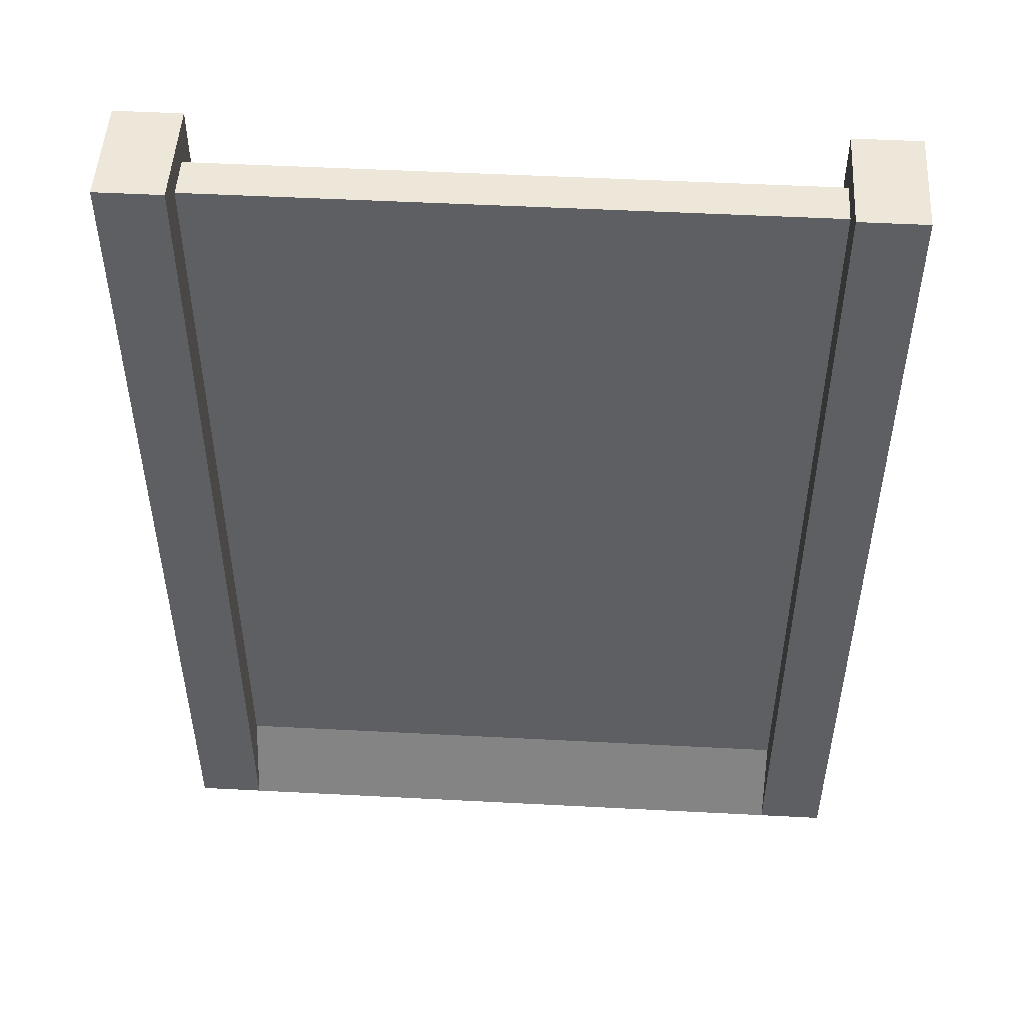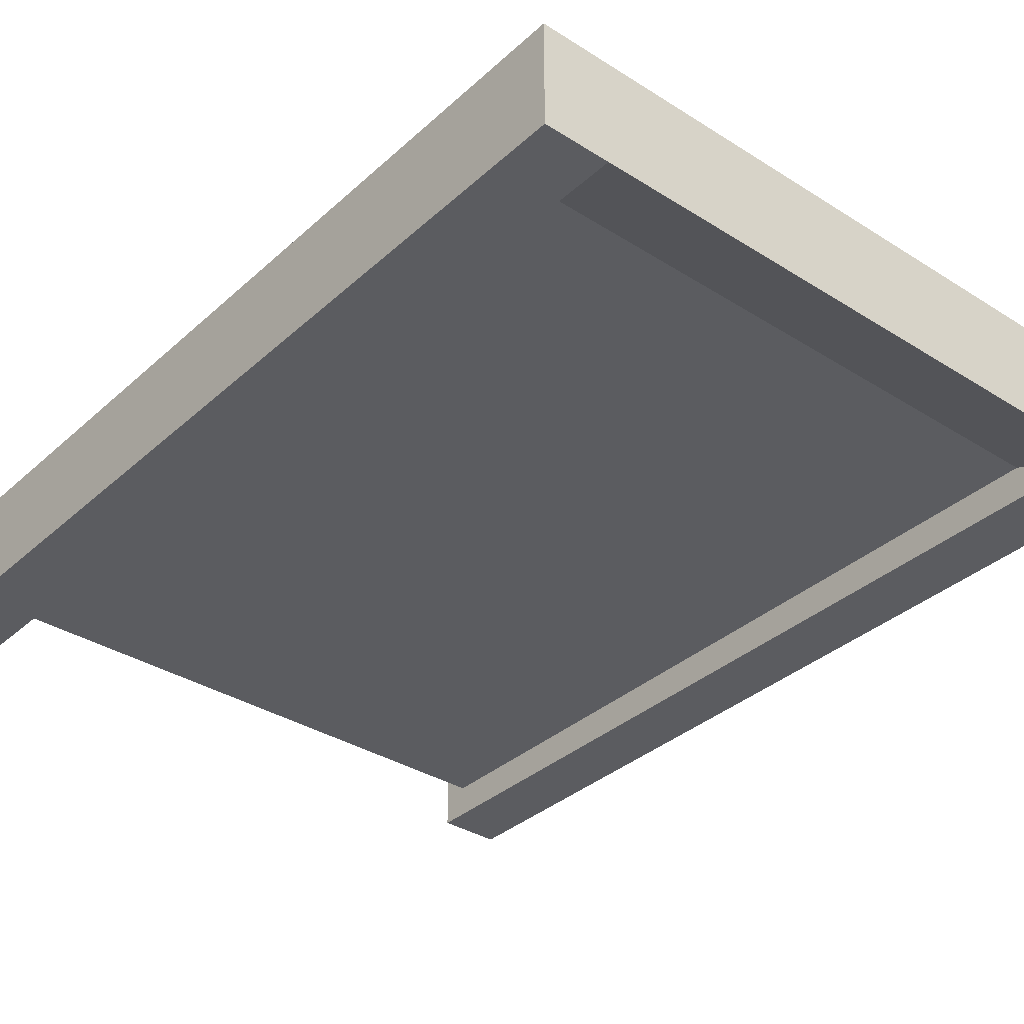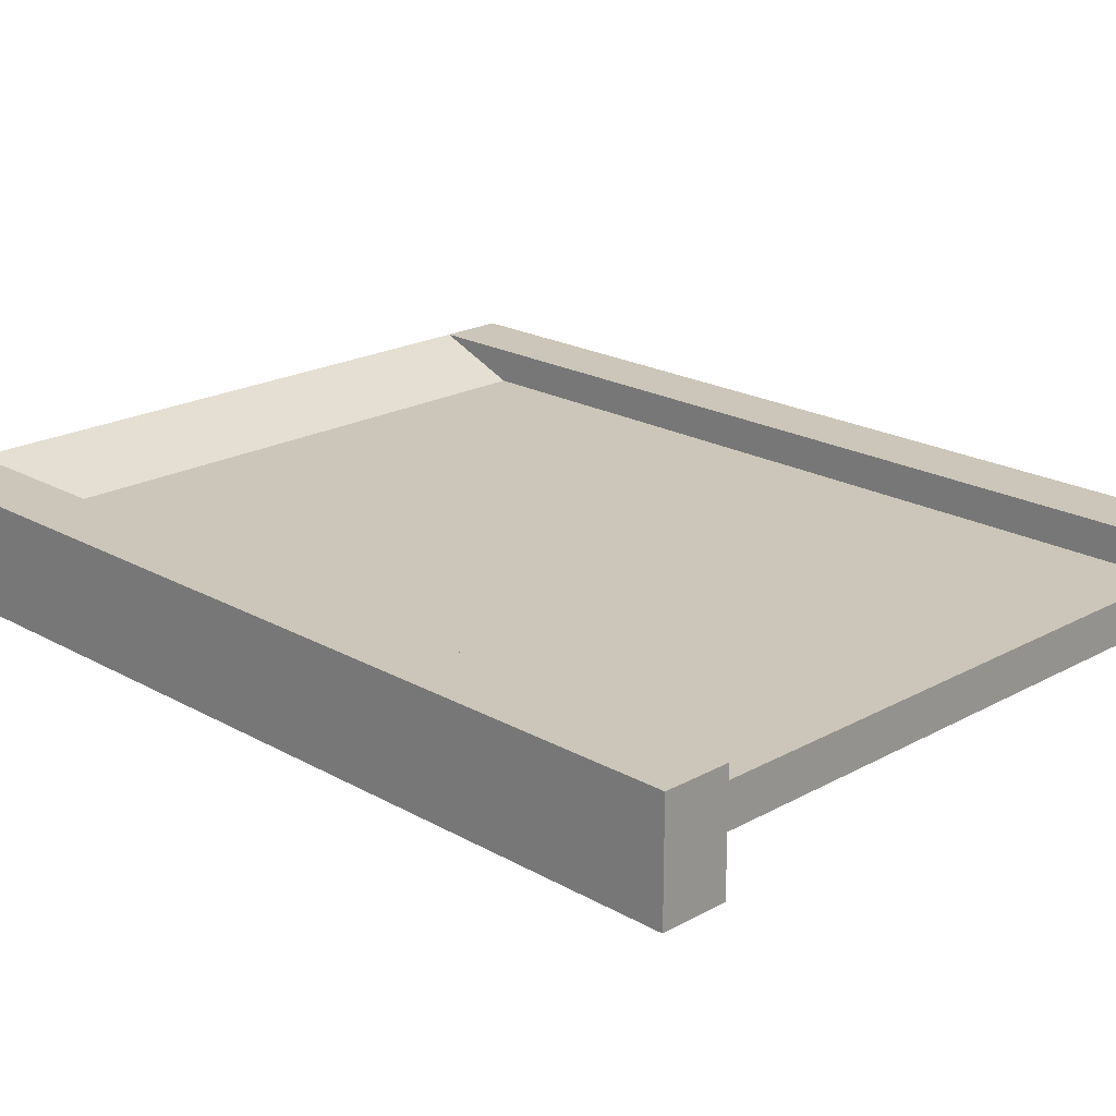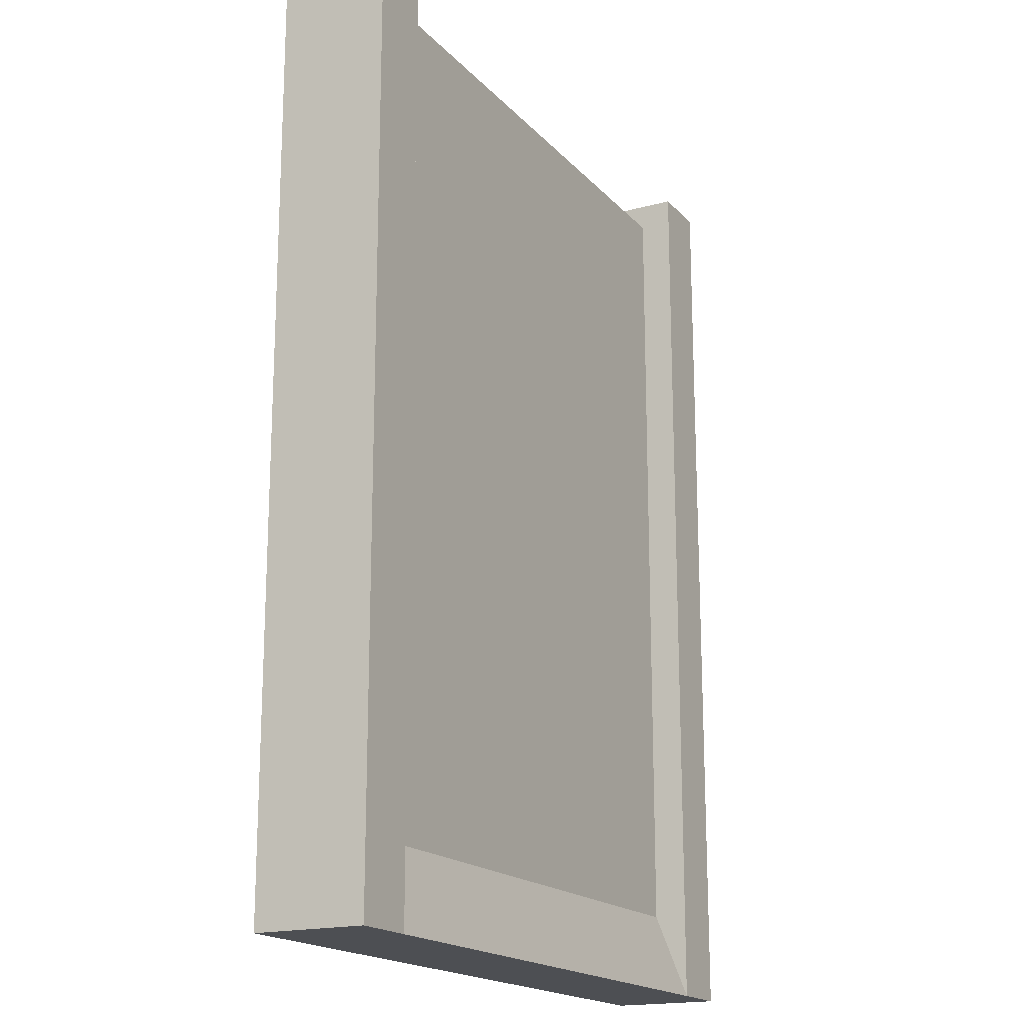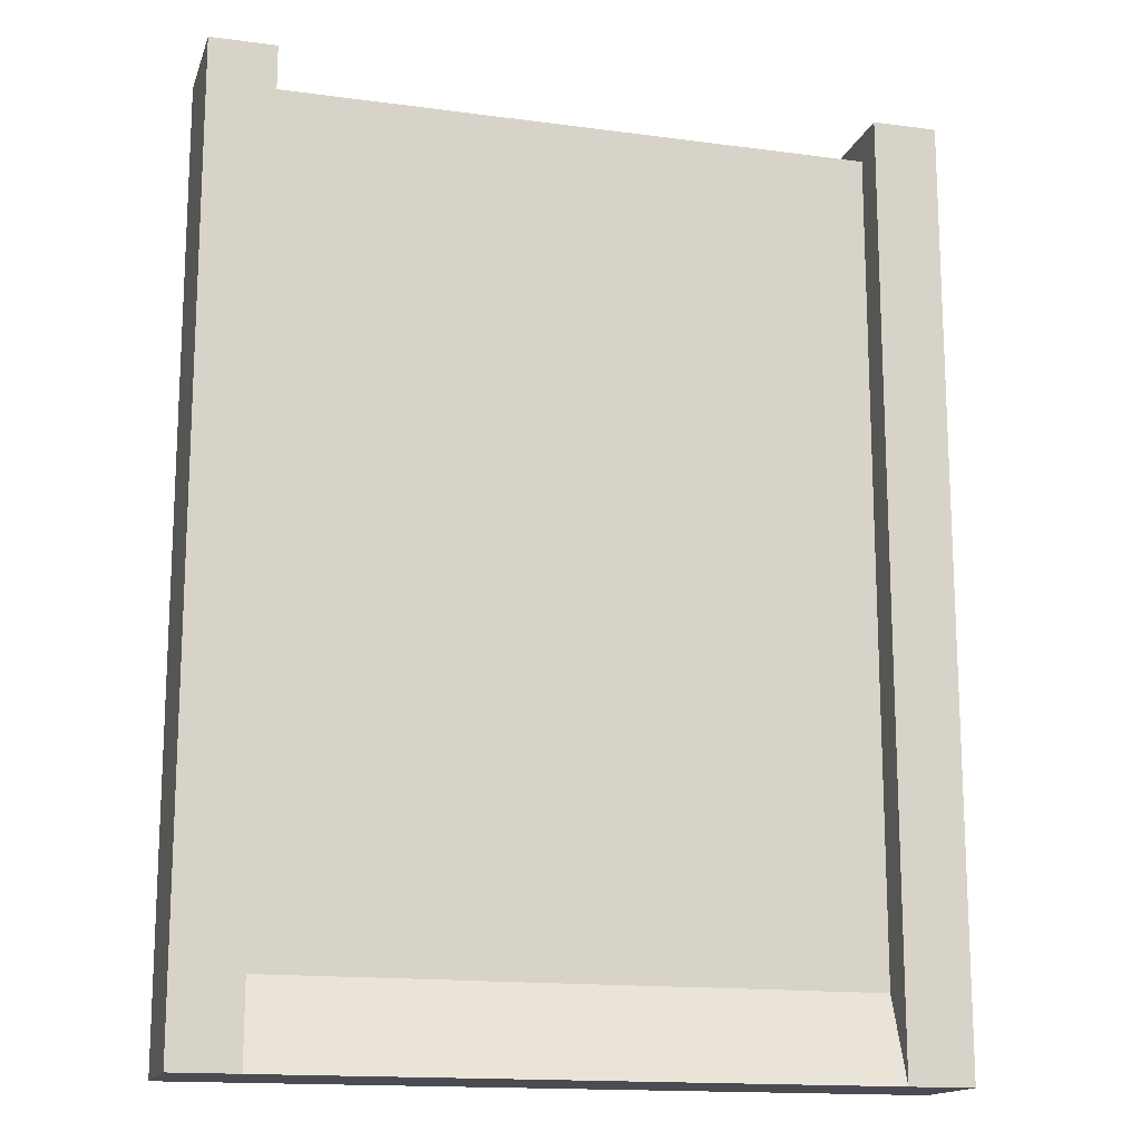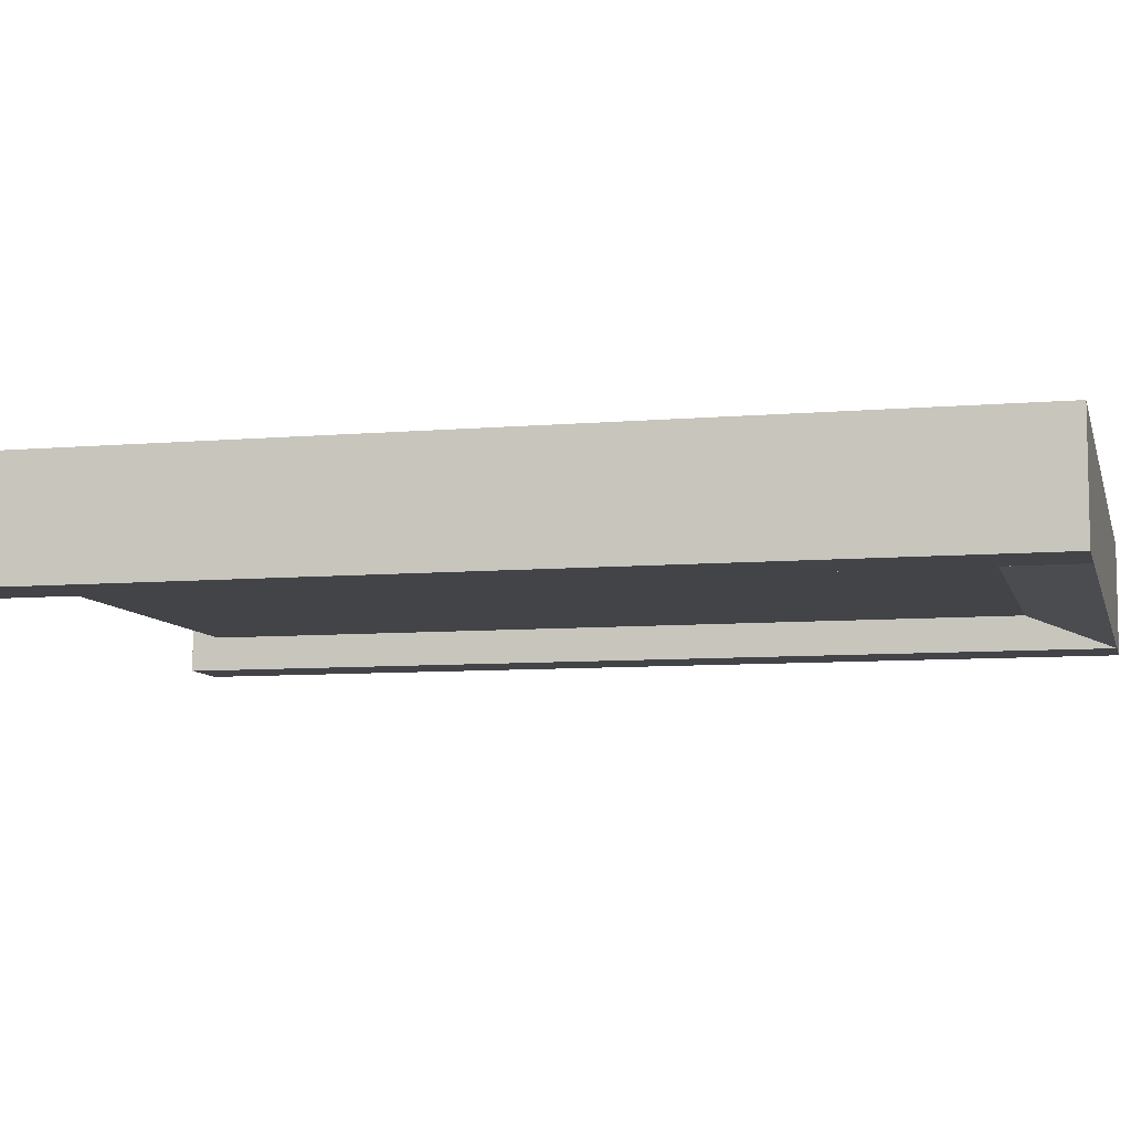
<metadata>
{"format":"obj","ext":"obj","renderer":"f3d","projection":"perspective","resolution":1024,"background":"white","views":[{"elev":49.9,"azim":-176.7,"up":"+Y"},{"elev":-35.0,"azim":-40.1,"up":"+Z"},{"elev":20.8,"azim":135.3,"up":"+Z"},{"elev":-17.9,"azim":-62.0,"up":"+Y"},{"elev":-15.5,"azim":164.3,"up":"+Y"},{"elev":-8.0,"azim":-76.5,"up":"+Z"}]}
</metadata>
<code>
v 1.347 0 0
v 13.64 0 0
v 1.347 18.83 -0.7013
v 13.64 18.83 -0.7013
v 1.347 18.83 -1.55
v 13.64 18.83 -1.55
v 1.347 0 -2.252
v 13.64 0 -2.252
v 13.64 19.4 -2.252
v 13.64 19.4 0
v 1.347 19.4 0
v 1.347 19.4 -2.252
v 14.99 0 -2.252
v 14.99 0 0
v 14.99 19.4 -2.252
v 14.99 19.4 0
v 0 0 -2.252
v 0 0 0
v 0 19.4 0
v 0 19.4 -2.252
v 1.347 1.776 -2.252
v 0 1.776 -2.252
v 0 1.776 6.1e-05
v 1.347 1.776 6.1e-05
v 1.347 1.776 -0.7013
v 13.64 1.776 -0.7013
v 13.64 1.776 6.1e-05
v 14.99 1.776 6.1e-05
v 14.99 1.776 -2.252
v 13.64 1.776 -2.252
v 13.64 1.776 -1.55
v 1.347 1.776 -1.55
v 13.64 7.319 -2.252
v 14.99 7.319 -2.252
v 14.99 7.319 6.1e-05
v 13.64 7.319 6.1e-05
v 13.64 7.319 -0.7013
v 1.347 7.319 -0.7013
v 1.347 7.319 6.1e-05
v 0 7.319 6.1e-05
v 0 7.319 -2.252
v 1.347 7.319 -2.252
v 1.347 7.319 -1.55
v 13.64 7.319 -1.55
v 13.64 13.04 -2.252
v 14.99 13.04 -2.252
v 14.99 13.04 6.1e-05
v 13.64 13.04 6.1e-05
v 13.64 13.04 -0.7013
v 1.347 13.04 -0.7013
v 1.347 13.04 6.1e-05
v 0 13.04 6.1e-05
v 0 13.04 -2.252
v 1.347 13.04 -2.252
v 1.347 13.04 -1.55
v 13.64 13.04 -1.55
f 25 26 37 38
f 3 4 6 5
f 43 44 31 32
f 7 8 2 1
f 28 29 34 35
f 22 23 40 41
f 30 31 44 33
f 6 4 10 9
f 36 37 26 27
f 24 25 38 39
f 3 5 12 11
f 42 43 32 21
f 2 8 13 14
f 29 30 33 34
f 9 10 16 15
f 35 36 27 28
f 7 1 18 17
f 23 24 39 40
f 11 12 20 19
f 41 42 21 22
f 22 21 7 17
f 17 18 23 22
f 1 24 23 18
f 1 25 24
f 1 2 26 25
f 27 26 2
f 28 27 2 14
f 14 13 29 28
f 8 30 29 13
f 8 31 30
f 32 31 8 7
f 21 32 7
f 34 33 45 46
f 35 34 46 47
f 47 48 36 35
f 48 49 37 36
f 38 37 49 50
f 39 38 50 51
f 40 39 51 52
f 41 40 52 53
f 53 54 42 41
f 54 55 43 42
f 55 56 44 43
f 33 44 56 45
f 46 45 9 15
f 47 46 15 16
f 10 48 47 16
f 4 49 48 10
f 50 49 4 3
f 51 50 3 11
f 52 51 11 19
f 53 52 19 20
f 12 54 53 20
f 5 55 54 12
f 5 6 56 55
f 45 56 6 9

</code>
